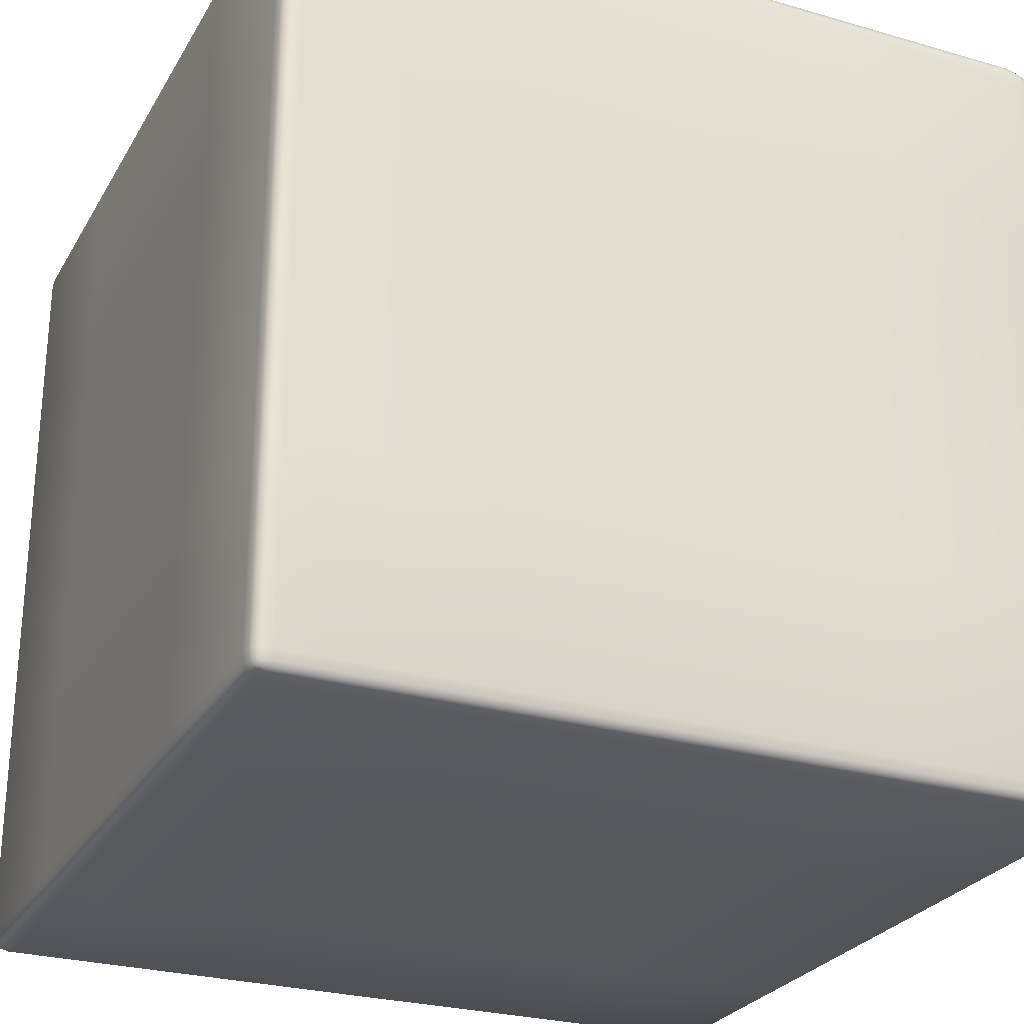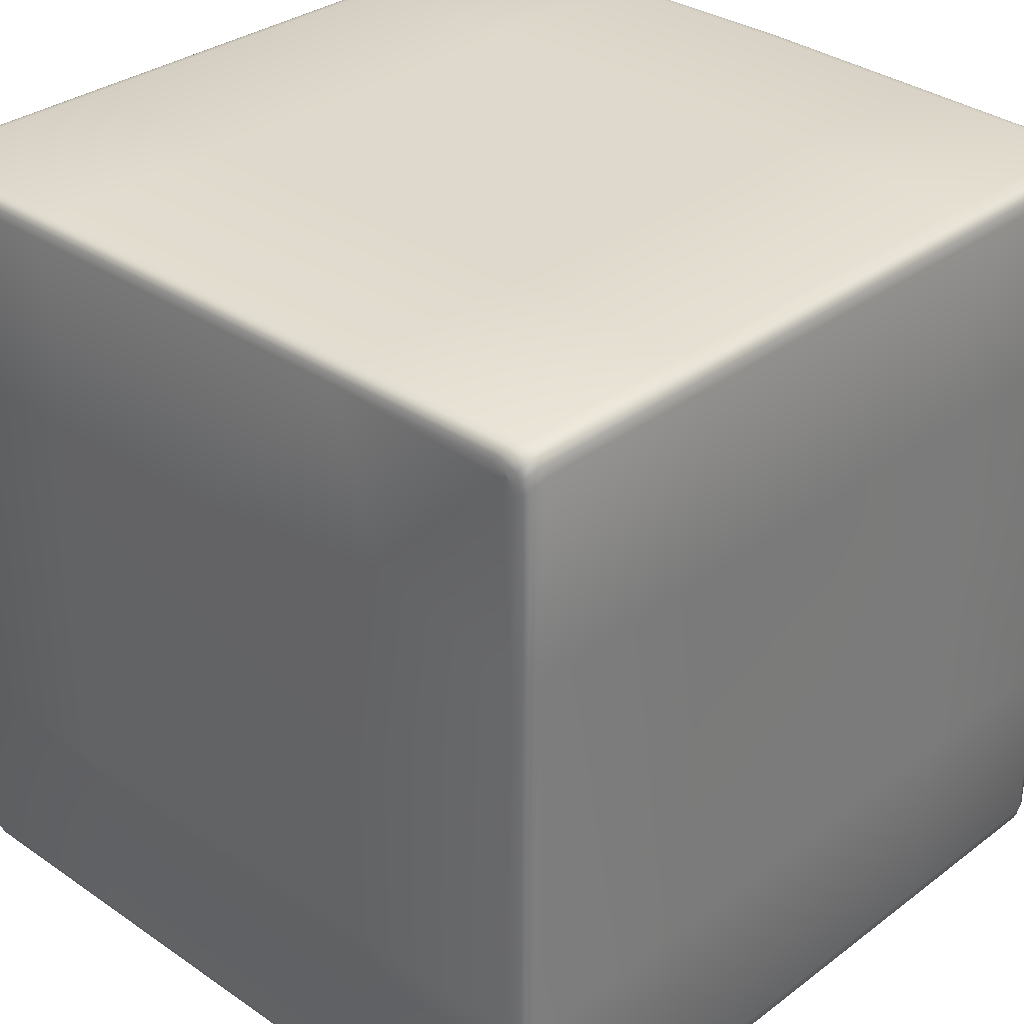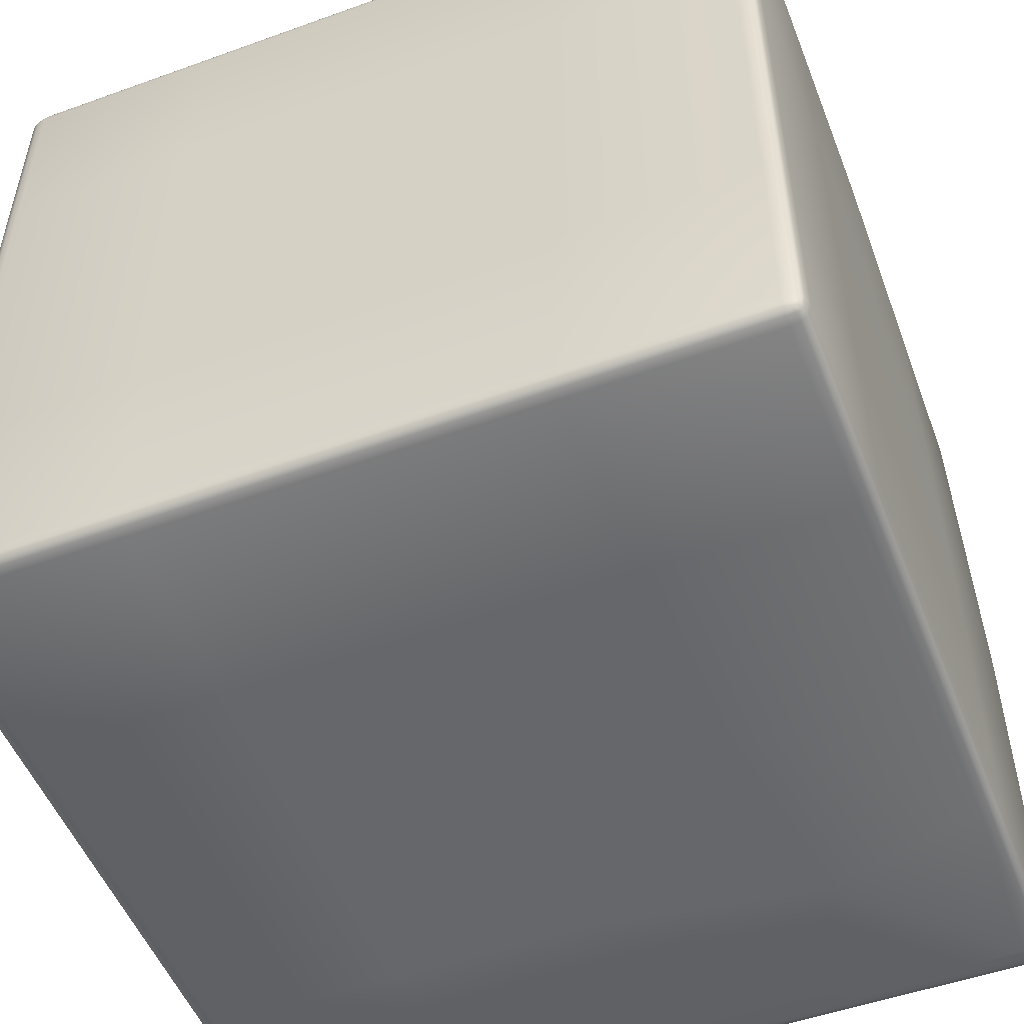
<metadata>
{"format":"obj","ext":"obj","renderer":"f3d","projection":"perspective","resolution":1024,"background":"white","views":[{"elev":-26.8,"azim":-24.3,"up":"+Z"},{"elev":32.1,"azim":43.7,"up":"+Z"},{"elev":-52.1,"azim":-68.7,"up":"+Y"}]}
</metadata>
<code>
v -0.5084 0 -0
v 0.5085 -8e-06 -4.7e-05
v 0.000195 -0.5084 0.000192
v 1e-06 0 -0.5084
v -1.6e-05 0.5084 -1.5e-05
v -1.8e-05 -8e-06 0.5084
v -0.5083 -0.484 0.484
v -0.5024 -0.5024 0.4839
v -0.484 -0.5083 0.484
v -0.4839 -0.5024 0.5024
v -0.484 -0.484 0.5083
v -0.5024 -0.4839 0.5024
v -2.3e-05 -0.484 0.5084
v -0.000118 -0.5024 0.5024
v 4.6e-05 -0.5084 0.4841
v -0.5083 0.484 0.484
v -0.5024 0.4839 0.5024
v -0.484 0.484 0.5083
v -0.4839 0.5024 0.5024
v -0.484 0.5083 0.484
v -0.5024 0.5024 0.4839
v -7.3e-05 0.4839 0.5083
v -7.2e-05 0.5024 0.5023
v -5.8e-05 0.5084 0.4839
v -0.5083 0.484 -0.484
v -0.5024 0.5024 -0.4839
v -0.484 0.5083 -0.484
v -0.4839 0.5024 -0.5024
v -0.484 0.484 -0.5083
v -0.5024 0.4839 -0.5024
v -6.2e-05 0.5083 -0.484
v -6.2e-05 0.5024 -0.5024
v -9e-06 0.484 -0.5084
v -0.5083 -0.484 -0.484
v -0.5024 -0.4839 -0.5024
v -0.484 -0.484 -0.5083
v -0.4839 -0.5024 -0.5024
v -0.484 -0.5083 -0.484
v -0.5024 -0.5024 -0.4839
v -0 -0.484 -0.5084
v -0 -0.5024 -0.5024
v -0 -0.5084 -0.484
v -0.484 0 0.5084
v -0.5024 0 0.5024
v -0.5084 0 0.484
v -0.484 0.5084 0
v -0.5024 0.5024 0
v -0.5084 0.484 -0
v 0.4839 0.5083 -9.2e-05
v 0.5023 0.5023 -5.7e-05
v 0.5084 0.4839 -9.3e-05
v -0.484 -0 -0.5084
v -0.5024 -0 -0.5024
v -0.5084 -0 -0.484
v 0.4839 0.4839 -0.5083
v 0.476 0.4951 -0.4991
v 0.476 0.5001 -0.4865
v 0.5023 0.4991 -0.4768
v 0.5083 0.4839 -0.4839
v 0.5024 0.4839 -0.5023
v 0.484 -0 -0.5084
v 0.5024 -0 -0.5024
v 0.5084 -0 -0.484
v -0.484 -0.5084 -0
v -0.5024 -0.5024 -0
v -0.5084 -0.484 -0
v 0.484 -0.5083 -0.484
v 0.4839 -0.5024 -0.5024
v 0.484 -0.484 -0.5083
v 0.5024 -0.4839 -0.5024
v 0.5083 -0.484 -0.484
v 0.5024 -0.5024 -0.4839
v 0.4842 -0.5084 3.9e-05
v 0.5024 -0.5024 -0.000143
v 0.5084 -0.484 -5.1e-05
v -0.4996 -0.4996 0.4996
v -0.4996 0.4996 0.4996
v -0.4996 0.4996 -0.4996
v -0.4996 -0.4996 -0.4996
v 0.496 0.4947 -0.4959
v 0.4996 -0.4996 -0.4996
v 0.5042 -6.8e-05 0.5011
v 0.5115 -5.9e-05 0.4797
v 0.4828 -5.9e-05 0.5083
v 0.4961 0.4762 0.4929
v 0.4746 0.4764 0.5004
v 0.5036 0.4764 0.4714
v 0.5042 -0.484 0.5011
v 0.5115 -0.484 0.4796
v 0.4828 -0.484 0.5083
v 0.5044 -0.5041 0.4673
v 0.4955 -0.5041 0.4924
v 0.4704 -0.5041 0.5012
v 0.484 -0.5084 0.4809
v 0.4601 -0.5084 0.4871
v 0.4903 -0.5084 0.46
v 0.4781 0.5083 0.475
v 0.4966 0.4963 0.4724
v 0.493 0.4958 0.4913
v 0.4758 0.4963 0.4935
v -0.5084 0.2441 -0
v -0.5084 0 0.2441
v -0.5084 0 -0.2441
v 0.5084 0.244 -7.5e-05
v 0.5084 0 -0.2441
v 0.51 -3.3e-05 0.2419
v 0.00078 -0.5084 0.2448
v 0.2448 -0.5084 0.000768
v -0.2441 -0.5084 -0
v 0 -0.2441 -0.5084
v 0.2441 0 -0.5084
v -0.2441 0 -0.5084
v -3.5e-05 0.5084 -0.2441
v 0.244 0.5084 -5.8e-05
v -0.2441 0.5084 -0
v -4.7e-05 0.244 0.5084
v 0.2435 -3.3e-05 0.5084
v -0.2441 0 0.5084
v -9e-06 -0.2441 0.5084
v -3.2e-05 0.5084 0.244
v 0 0.2441 -0.5084
v 0 -0.5084 -0.2441
v -0.5084 -0.2441 -0
v 0.5085 -0.2441 -3.8e-05
v -0.2441 -0.5084 0.484
v -0.484 -0.5084 0.2441
v -0.484 -0.2441 0.5084
v -0.2441 -0.484 0.5084
v -0.5084 -0.484 0.2441
v -0.5084 -0.2441 0.484
v 0.2434 -0.484 0.5084
v -0.2441 0.484 0.5084
v -0.484 0.2441 0.5084
v -0.484 0.5084 0.2441
v -0.2441 0.5084 0.484
v -0.5084 0.2441 0.484
v -0.5084 0.484 0.2441
v 0.2404 0.5084 0.4787
v -0.2441 0.5084 -0.484
v -0.484 0.5084 -0.2441
v -0.484 0.2441 -0.5084
v -0.2441 0.484 -0.5084
v -0.5084 0.484 -0.2441
v -0.5084 0.2441 -0.484
v 0.244 0.4839 -0.5084
v 0.484 0.2441 -0.5084
v -0.2441 -0.484 -0.5084
v -0.484 -0.2441 -0.5084
v -0.484 -0.5084 -0.2441
v -0.2441 -0.5084 -0.484
v -0.5084 -0.2441 -0.484
v -0.5084 -0.484 -0.2441
v 0.2441 -0.5084 -0.484
v 0.484 -0.5084 -0.2441
v 0.506 0.4801 0.2377
v 0.48 0.5042 -0.2453
v 0.24 0.5042 -0.4853
v 0.5084 0.2441 -0.484
v 0.5084 0.4839 -0.244
v 0.484 -0.2441 -0.5084
v 0.2441 -0.484 -0.5084
v 0.5084 -0.484 -0.2441
v 0.5084 -0.2441 -0.484
v 0.4863 -0.5084 0.2328
v -0.4953 -0.5054 0.4839
v -0.5024 -0.5024 0.2441
v -0.4953 -0.5055 -0
v -0.5054 -0.4953 0.4839
v -0.5055 -0.4953 -0
v -0.4839 -0.4953 0.5054
v -0.2441 -0.5024 0.5024
v -6.5e-05 -0.4953 0.5055
v -0.4839 -0.5054 0.4953
v -0.000168 -0.5055 0.4953
v -0.5054 -0.4839 0.4953
v -0.5024 -0.2441 0.5024
v -0.4953 -0.4839 0.5054
v 0.2372 -0.5032 0.5019
v -0.4953 0.4839 0.5054
v -0.5024 0.2441 0.5024
v -0.4953 0 0.5055
v -0.5054 0.4839 0.4953
v -0.5055 0 0.4953
v -0.4839 0.5054 0.4953
v -0.2441 0.5024 0.5024
v -0.4839 0.4953 0.5054
v -0.5054 0.4953 0.4839
v -0.5024 0.5024 0.2441
v -0.4953 0.5054 0.4839
v -6.8e-05 0.5054 0.4952
v 0.2399 0.4993 0.4979
v -7.8e-05 0.4952 0.5054
v -0.4953 0.5054 -0.4839
v -0.5024 0.5024 -0.2441
v -0.4953 0.5055 0
v -0.5054 0.4953 -0.4839
v -0.5055 0.4953 0
v -0.4839 0.4953 -0.5054
v -0.2441 0.5024 -0.5024
v -0.4839 0.5054 -0.4953
v -0.5054 0.4839 -0.4953
v -0.5024 0.2441 -0.5024
v -0.4953 0.4839 -0.5054
v -3.5e-05 0.4953 -0.5054
v 0.24 0.4987 -0.5008
v 0.48 0.4916 -0.5037
v -7.1e-05 0.5054 -0.4953
v 0.476 0.4976 -0.4949
v -0.4953 -0.4839 -0.5054
v -0.5024 -0.2441 -0.5024
v -0.4953 -0 -0.5055
v -0.5054 -0.4839 -0.4953
v -0.5055 -0 -0.4953
v -0.4839 -0.5054 -0.4953
v -0.2441 -0.5024 -0.5024
v -0.4839 -0.4953 -0.5054
v -0.5054 -0.4953 -0.4839
v -0.5024 -0.5024 -0.2441
v -0.4953 -0.5054 -0.4839
v -0 -0.5055 -0.4953
v 0.2441 -0.5024 -0.5024
v 0.4839 -0.5054 -0.4953
v -0 -0.4953 -0.5055
v 0.4839 -0.4953 -0.5054
v 0.4952 0.5054 -7.7e-05
v 0.5054 0.4952 -7.5e-05
v 0.5024 0.5008 -0.2404
v 0.4913 0.4996 -0.4816
v 0.5054 0.4937 -0.4803
v 0.4952 0.4839 -0.5054
v 0.5024 0.2441 -0.5024
v 0.4953 -0 -0.5055
v 0.5054 0.4839 -0.4952
v 0.5055 -0 -0.4953
v 0.5024 -0.2441 -0.5024
v 0.4953 -0.4839 -0.5054
v 0.5054 -0.4839 -0.4953
v 0.4953 -0.5054 -0.4839
v 0.5024 -0.5024 -0.2441
v 0.4953 -0.5055 -0.000182
v 0.5054 -0.4953 -0.4839
v 0.5055 -0.4953 -9.3e-05
v 0.5034 -0.5032 0.2356
v -0.501 -0.501 0.4939
v -0.501 -0.4939 0.501
v -0.4939 -0.501 0.501
v -0.501 0.4939 0.501
v -0.501 0.501 0.4939
v -0.4939 0.501 0.501
v -0.501 0.501 -0.4939
v -0.501 0.4939 -0.501
v -0.4939 0.501 -0.501
v -0.501 -0.4939 -0.501
v -0.501 -0.501 -0.4939
v -0.4939 -0.501 -0.501
v 0.4881 0.4949 -0.4975
v 0.4992 0.4914 -0.4991
v 0.4992 0.4969 -0.4885
v 0.4939 -0.501 -0.501
v 0.501 -0.501 -0.4939
v 0.501 -0.4939 -0.501
v 0.2393 0.4801 0.5044
v 0.51 -0.484 0.2418
v 0.2328 -0.5084 0.4847
v 0.4741 -0.5084 0.4725
v 0.4803 0.5084 0.2388
v 0.4995 0.4993 0.2382
v 0.5115 -0.2441 0.4797
v 0.4787 0.2402 0.5044
v 0.4751 0.4884 0.497
v 0.5075 0.2402 0.4755
v 0.508 -0.4961 0.4735
v 0.4829 -0.2441 0.5084
v 0.4766 -0.4961 0.5048
v 0.4978 -0.5063 0.4634
v 0.465 -0.5063 0.4947
v 0.4887 0.5023 0.4729
v 0.4761 0.5023 0.4856
v 0.5001 0.4884 0.4719
v 0.5079 -6.8e-05 0.4924
v 0.5043 -0.2441 0.5011
v 0.4956 -6.8e-05 0.5048
v 0.5002 0.2401 0.497
v 0.4874 0.4763 0.4967
v 0.4945 0.4881 0.4921
v 0.4999 0.4763 0.4842
v 0.5079 -0.484 0.4924
v 0.4999 -0.4962 0.4968
v 0.5 -0.5041 0.4819
v 0.4956 -0.484 0.5048
v 0.485 -0.5041 0.4969
v 0.4897 -0.5063 0.4866
v 0.4876 -0.5084 0.4724
v 0.474 -0.5084 0.4845
v 0.4869 0.5021 0.4845
v 0.4948 0.496 0.4839
v 0.4865 0.496 0.4924
v -0.2441 -0.2441 0.5084
v -0.2441 0.5084 0.2441
v -0.2441 0.2441 -0.5084
v -0.2441 -0.5084 -0.2441
v 0.51 -0.2441 0.2419
v -0.5084 -0.2441 -0.2441
v -0.5084 0.2441 0.2441
v -0.5084 -0.2441 0.2441
v -0.5084 0.2441 -0.2441
v 0.5084 0.2441 -0.2441
v 0.5084 -0.2441 -0.2441
v 0.508 0.2421 0.2398
v 0.2886 -0.5084 0.2879
v 0.2441 -0.5084 -0.2441
v -0.2441 -0.5084 0.2441
v 0.2441 -0.2441 -0.5084
v 0.2441 0.2441 -0.5084
v -0.2441 -0.2441 -0.5084
v 0.242 0.5063 -0.2447
v 0.2422 0.5084 0.2414
v -0.2441 0.5084 -0.2441
v 0.2414 0.2421 0.5064
v 0.2435 -0.2441 0.5084
v -0.2441 0.2441 0.5084
v -0.4953 -0.5055 0.2441
v -0.5055 -0.4953 0.2441
v -0.2441 -0.4953 0.5055
v -0.2441 -0.5055 0.4953
v -0.5055 -0.2441 0.4953
v -0.4953 -0.2441 0.5055
v 0.2403 -0.4957 0.5052
v 0.2345 -0.5059 0.495
v -0.4953 0.2441 0.5055
v -0.5055 0.2441 0.4953
v -0.2441 0.5055 0.4953
v -0.2441 0.4953 0.5055
v -0.5055 0.4953 0.2441
v -0.4953 0.5055 0.2441
v 0.2401 0.5039 0.4904
v 0.2396 0.4918 0.5012
v -0.4953 0.5055 -0.2441
v -0.5055 0.4953 -0.2441
v -0.2441 0.4953 -0.5055
v -0.2441 0.5055 -0.4953
v -0.5055 0.2441 -0.4953
v -0.4953 0.2441 -0.5055
v 0.242 0.4934 -0.5046
v 0.24 0.5015 -0.4951
v -0.4953 -0.2441 -0.5055
v -0.5055 -0.2441 -0.4953
v -0.2441 -0.5055 -0.4953
v -0.2441 -0.4953 -0.5055
v -0.5055 -0.4953 -0.2441
v -0.4953 -0.5055 -0.2441
v 0.2441 -0.5055 -0.4953
v 0.2441 -0.4953 -0.5055
v 0.492 0.5039 0.2385
v 0.5028 0.4918 0.2379
v 0.4933 0.5025 -0.2429
v 0.5055 0.4945 -0.2422
v 0.4953 0.2441 -0.5055
v 0.5055 0.2441 -0.4953
v 0.4953 -0.2441 -0.5055
v 0.5055 -0.2441 -0.4953
v 0.4953 -0.5055 -0.2441
v 0.5055 -0.4953 -0.2441
v 0.4966 -0.5059 0.2337
v 0.5068 -0.4957 0.2388
v -0.5033 -0.4946 0.4946
v -0.4946 -0.5033 0.4946
v -0.4946 -0.4946 0.5033
v -0.5033 0.4946 0.4946
v -0.4946 0.4946 0.5033
v -0.4946 0.5033 0.4946
v -0.5033 0.4946 -0.4946
v -0.4946 0.5033 -0.4946
v -0.4946 0.4946 -0.5033
v -0.5033 -0.4946 -0.4946
v -0.4946 -0.4946 -0.5033
v -0.4946 -0.5033 -0.4946
v 0.4917 0.4915 -0.5015
v 0.4896 0.4973 -0.4916
v 0.5024 0.4925 -0.4918
v 0.4946 -0.5033 -0.4946
v 0.4946 -0.4946 -0.5033
v 0.5033 -0.4946 -0.4946
v 0.508 -0.2441 0.4925
v 0.4957 -0.2441 0.5048
v 0.4915 0.2402 0.5008
v 0.5039 0.2402 0.4883
v 0.4869 0.4882 0.4946
v 0.4974 0.4882 0.4841
v 0.504 -0.4961 0.4872
v 0.4903 -0.4961 0.5009
v 0.4939 -0.5063 0.477
v 0.4794 -0.5063 0.4907
v 0.4901 0.5002 0.4818
v 0.4846 0.5002 0.4875
v 0.4796 -0.5084 0.4775
f 127 11 128 298
f 128 13 119 298
f 119 6 118 298
f 118 43 127 298
f 134 20 135 299
f 135 24 120 299
f 120 5 115 299
f 115 46 134 299
f 141 29 142 300
f 142 33 121 300
f 121 4 112 300
f 112 52 141 300
f 149 38 150 301
f 150 42 122 301
f 122 3 109 301
f 109 64 149 301
f 268 89 263 302
f 263 75 124 302
f 124 2 106 302
f 106 83 268 302
f 151 34 152 303
f 152 66 123 303
f 123 1 103 303
f 103 54 151 303
f 136 16 137 304
f 137 48 101 304
f 101 1 102 304
f 102 45 136 304
f 129 7 130 305
f 130 45 102 305
f 102 1 123 305
f 123 66 129 305
f 143 25 144 306
f 144 54 103 306
f 103 1 101 306
f 101 48 143 306
f 158 59 159 307
f 159 51 104 307
f 104 2 105 307
f 105 63 158 307
f 162 71 163 308
f 163 63 105 308
f 105 2 124 308
f 124 75 162 308
f 271 83 106 309
f 106 2 104 309
f 104 51 155 309
f 155 87 271 309
f 164 96 265 310
f 265 95 264 310
f 264 15 107 310
f 107 3 108 310
f 108 73 164 310
f 153 67 154 311
f 154 73 108 311
f 108 3 122 311
f 122 42 153 311
f 125 9 126 312
f 126 64 109 312
f 109 3 107 312
f 107 15 125 312
f 160 69 161 313
f 161 40 110 313
f 110 4 111 313
f 111 61 160 313
f 145 55 146 314
f 146 61 111 314
f 111 4 121 314
f 121 33 145 314
f 147 36 148 315
f 148 52 112 315
f 112 4 110 315
f 110 40 147 315
f 156 57 157 316
f 157 31 113 316
f 113 5 114 316
f 114 49 156 316
f 138 97 266 317
f 266 49 114 317
f 114 5 120 317
f 120 24 138 317
f 139 27 140 318
f 140 46 115 318
f 115 5 113 318
f 113 31 139 318
f 269 86 262 319
f 262 22 116 319
f 116 6 117 319
f 117 84 269 319
f 273 84 117 320
f 117 6 119 320
f 119 13 131 320
f 131 90 273 320
f 132 18 133 321
f 133 43 118 321
f 118 6 116 321
f 116 22 132 321
f 165 8 166 322
f 166 65 167 322
f 167 64 126 322
f 126 9 165 322
f 168 7 129 323
f 129 66 169 323
f 169 65 166 323
f 166 8 168 323
f 170 10 171 324
f 171 14 172 324
f 172 13 128 324
f 128 11 170 324
f 173 9 125 325
f 125 15 174 325
f 174 14 171 325
f 171 10 173 325
f 175 12 176 326
f 176 44 183 326
f 183 45 130 326
f 130 7 175 326
f 177 11 127 327
f 127 43 181 327
f 181 44 176 327
f 176 12 177 327
f 172 14 178 328
f 178 93 274 328
f 274 90 131 328
f 131 13 172 328
f 174 15 264 329
f 264 95 276 329
f 276 93 178 329
f 178 14 174 329
f 179 17 180 330
f 180 44 181 330
f 181 43 133 330
f 133 18 179 330
f 182 16 136 331
f 136 45 183 331
f 183 44 180 331
f 180 17 182 331
f 184 19 185 332
f 185 23 190 332
f 190 24 135 332
f 135 20 184 332
f 186 18 132 333
f 132 22 192 333
f 192 23 185 333
f 185 19 186 333
f 187 21 188 334
f 188 47 197 334
f 197 48 137 334
f 137 16 187 334
f 189 20 134 335
f 134 46 195 335
f 195 47 188 335
f 188 21 189 335
f 190 23 191 336
f 191 100 278 336
f 278 97 138 336
f 138 24 190 336
f 192 22 262 337
f 262 86 270 337
f 270 100 191 337
f 191 23 192 337
f 193 26 194 338
f 194 47 195 338
f 195 46 140 338
f 140 27 193 338
f 196 25 143 339
f 143 48 197 339
f 197 47 194 339
f 194 26 196 339
f 198 28 199 340
f 199 32 204 340
f 204 33 142 340
f 142 29 198 340
f 200 27 139 341
f 139 31 207 341
f 207 32 199 341
f 199 28 200 341
f 201 30 202 342
f 202 53 213 342
f 213 54 144 342
f 144 25 201 342
f 203 29 141 343
f 141 52 211 343
f 211 53 202 343
f 202 30 203 343
f 204 32 205 344
f 205 56 206 344
f 206 55 145 344
f 145 33 204 344
f 207 31 157 345
f 157 57 208 345
f 208 56 205 345
f 205 32 207 345
f 209 35 210 346
f 210 53 211 346
f 211 52 148 346
f 148 36 209 346
f 212 34 151 347
f 151 54 213 347
f 213 53 210 347
f 210 35 212 347
f 214 37 215 348
f 215 41 220 348
f 220 42 150 348
f 150 38 214 348
f 216 36 147 349
f 147 40 223 349
f 223 41 215 349
f 215 37 216 349
f 217 39 218 350
f 218 65 169 350
f 169 66 152 350
f 152 34 217 350
f 219 38 149 351
f 149 64 167 351
f 167 65 218 351
f 218 39 219 351
f 220 41 221 352
f 221 68 222 352
f 222 67 153 352
f 153 42 220 352
f 223 40 161 353
f 161 69 224 353
f 224 68 221 353
f 221 41 223 353
f 277 98 267 354
f 267 50 225 354
f 225 49 266 354
f 266 97 277 354
f 279 87 155 355
f 155 51 226 355
f 226 50 267 355
f 267 98 279 355
f 225 50 227 356
f 227 58 228 356
f 228 57 156 356
f 156 49 225 356
f 226 51 159 357
f 159 59 229 357
f 229 58 227 357
f 227 50 226 357
f 230 60 231 358
f 231 62 232 358
f 232 61 146 358
f 146 55 230 358
f 233 59 158 359
f 158 63 234 359
f 234 62 231 359
f 231 60 233 359
f 232 62 235 360
f 235 70 236 360
f 236 69 160 360
f 160 61 232 360
f 234 63 163 361
f 163 71 237 361
f 237 70 235 361
f 235 62 234 361
f 238 72 239 362
f 239 74 240 362
f 240 73 154 362
f 154 67 238 362
f 241 71 162 363
f 162 75 242 363
f 242 74 239 363
f 239 72 241 363
f 240 74 243 364
f 243 91 275 364
f 275 96 164 364
f 164 73 240 364
f 242 75 263 365
f 263 89 272 365
f 272 91 243 365
f 243 74 242 365
f 175 7 168 366
f 168 8 244 366
f 244 76 245 366
f 245 12 175 366
f 165 9 173 367
f 173 10 246 367
f 246 76 244 367
f 244 8 165 367
f 170 11 177 368
f 177 12 245 368
f 245 76 246 368
f 246 10 170 368
f 187 16 182 369
f 182 17 247 369
f 247 77 248 369
f 248 21 187 369
f 179 18 186 370
f 186 19 249 370
f 249 77 247 370
f 247 17 179 370
f 184 20 189 371
f 189 21 248 371
f 248 77 249 371
f 249 19 184 371
f 201 25 196 372
f 196 26 250 372
f 250 78 251 372
f 251 30 201 372
f 193 27 200 373
f 200 28 252 373
f 252 78 250 373
f 250 26 193 373
f 198 29 203 374
f 203 30 251 374
f 251 78 252 374
f 252 28 198 374
f 217 34 212 375
f 212 35 253 375
f 253 79 254 375
f 254 39 217 375
f 209 36 216 376
f 216 37 255 376
f 255 79 253 376
f 253 35 209 376
f 214 38 219 377
f 219 39 254 377
f 254 79 255 377
f 255 37 214 377
f 230 55 206 378
f 206 56 256 378
f 256 80 257 378
f 257 60 230 378
f 208 57 228 379
f 228 58 258 379
f 258 80 256 379
f 256 56 208 379
f 229 59 233 380
f 233 60 257 380
f 257 80 258 380
f 258 58 229 380
f 238 67 222 381
f 222 68 259 381
f 259 81 260 381
f 260 72 238 381
f 224 69 236 382
f 236 70 261 382
f 261 81 259 382
f 259 68 224 382
f 237 71 241 383
f 241 72 260 383
f 260 81 261 383
f 261 70 237 383
f 280 82 281 384
f 281 88 287 384
f 287 89 268 384
f 268 83 280 384
f 282 84 273 385
f 273 90 290 385
f 290 88 281 385
f 281 82 282 385
f 282 82 283 386
f 283 85 284 386
f 284 86 269 386
f 269 84 282 386
f 280 83 271 387
f 271 87 286 387
f 286 85 283 387
f 283 82 280 387
f 284 85 285 388
f 285 99 297 388
f 297 100 270 388
f 270 86 284 388
f 286 87 279 389
f 279 98 296 389
f 296 99 285 389
f 285 85 286 389
f 287 88 288 390
f 288 92 289 390
f 289 91 272 390
f 272 89 287 390
f 290 90 274 391
f 274 93 291 391
f 291 92 288 391
f 288 88 290 391
f 289 92 292 392
f 292 94 293 392
f 293 96 275 392
f 275 91 289 392
f 291 93 276 393
f 276 95 294 393
f 294 94 292 393
f 292 92 291 393
f 295 99 296 394
f 296 98 277 394
f 277 97 295 394
f 278 100 297 395
f 297 99 295 395
f 295 97 278 395
f 294 95 265 396
f 265 96 293 396
f 293 94 294 396

</code>
